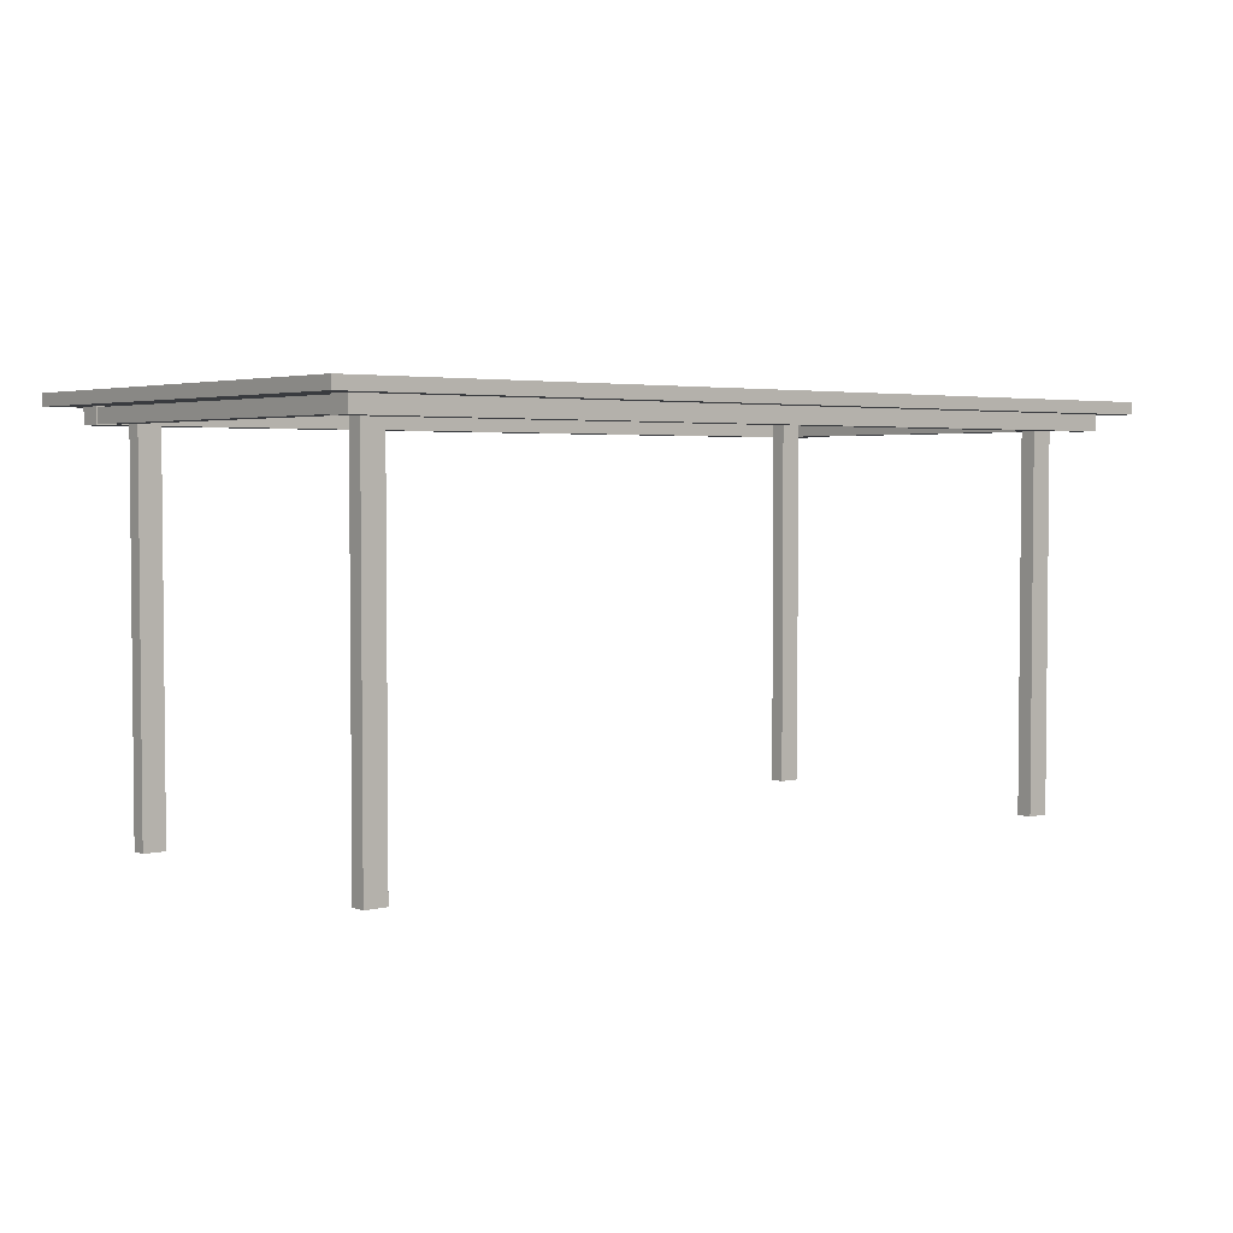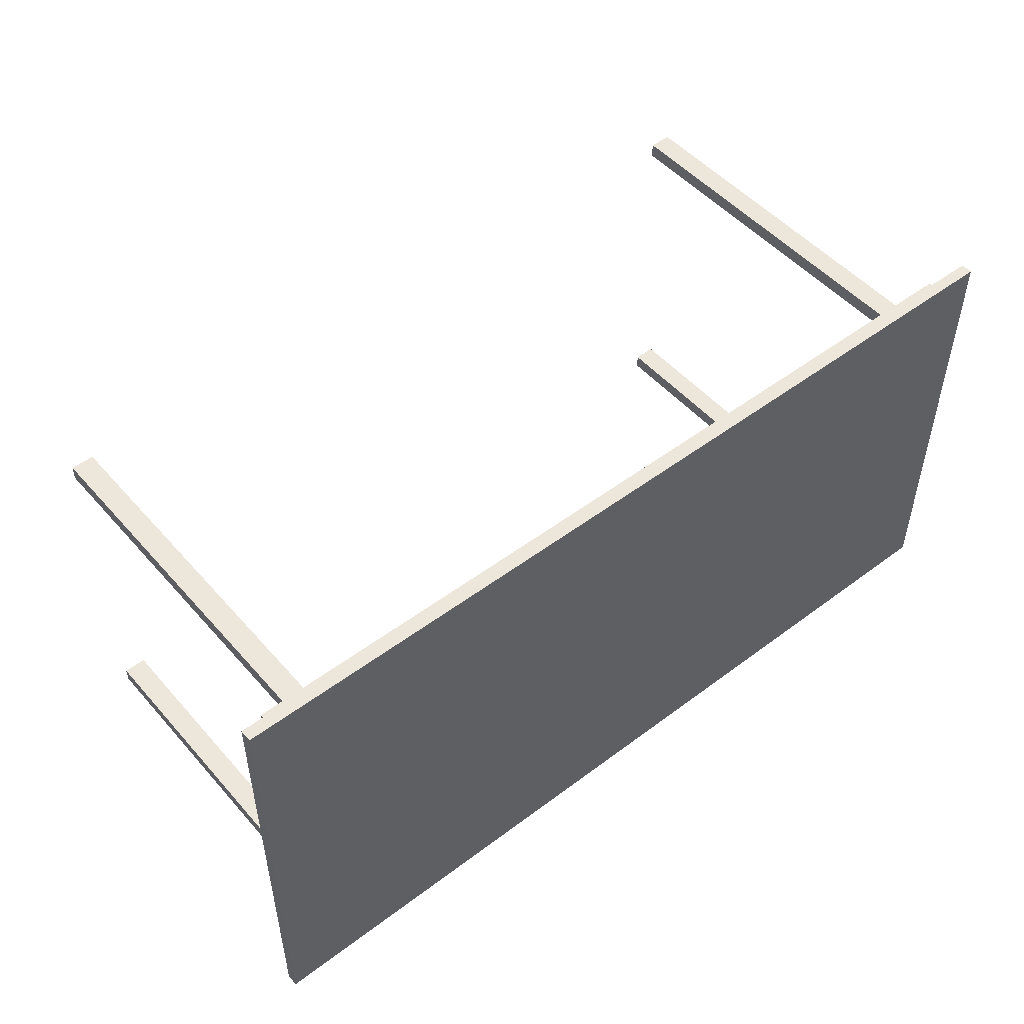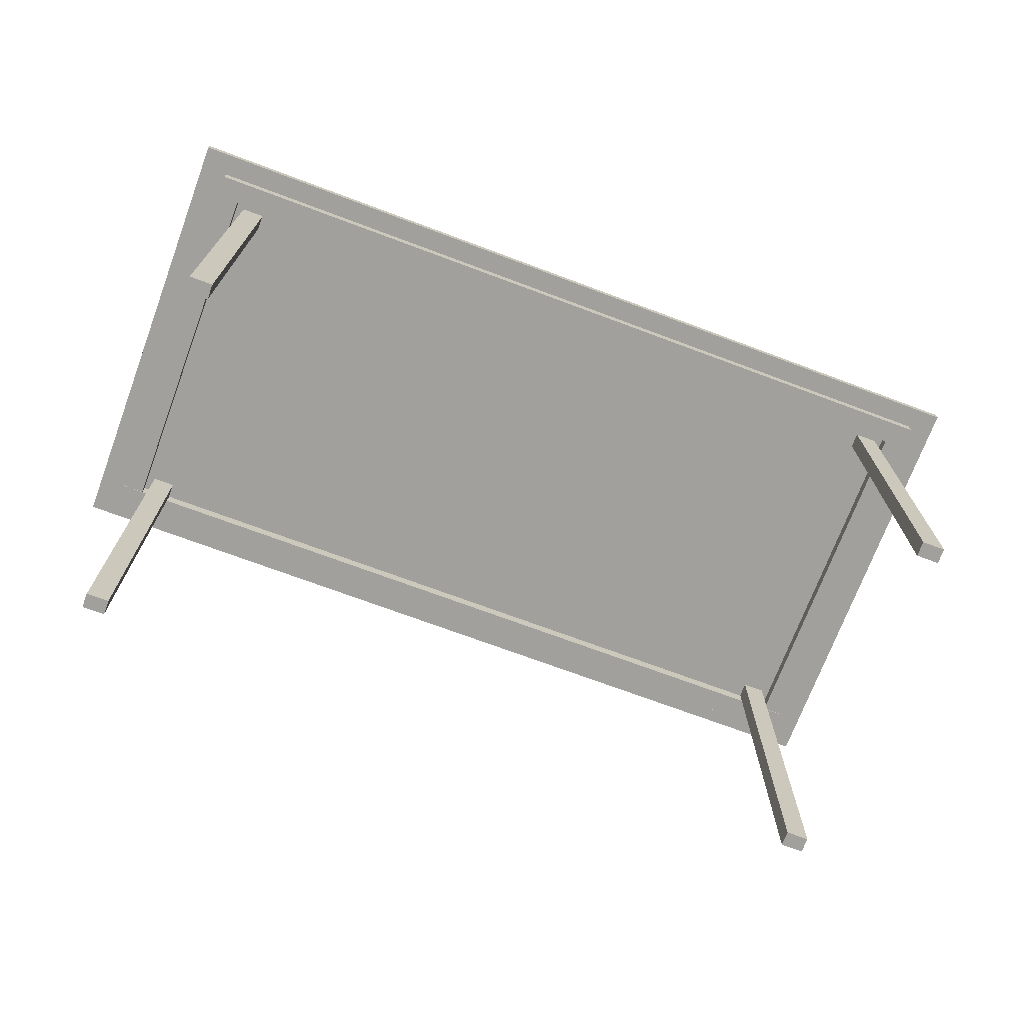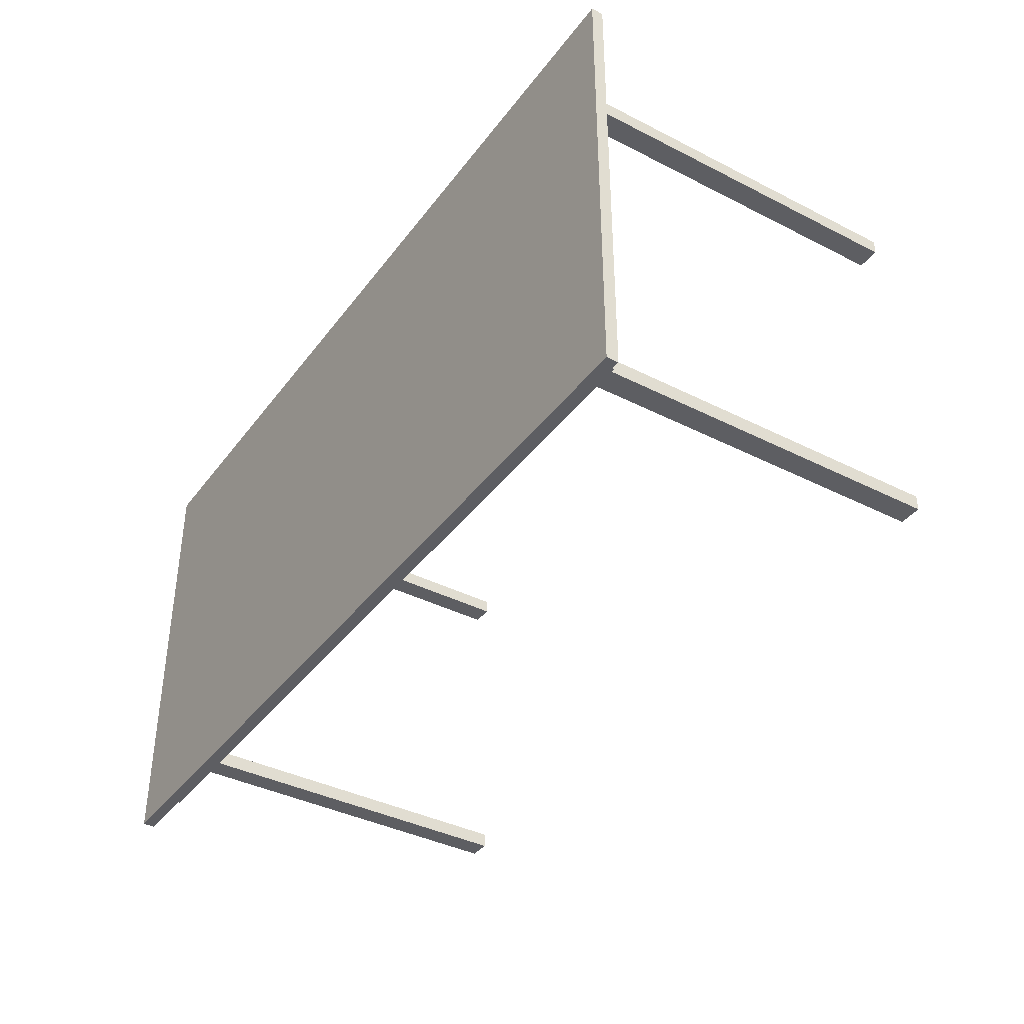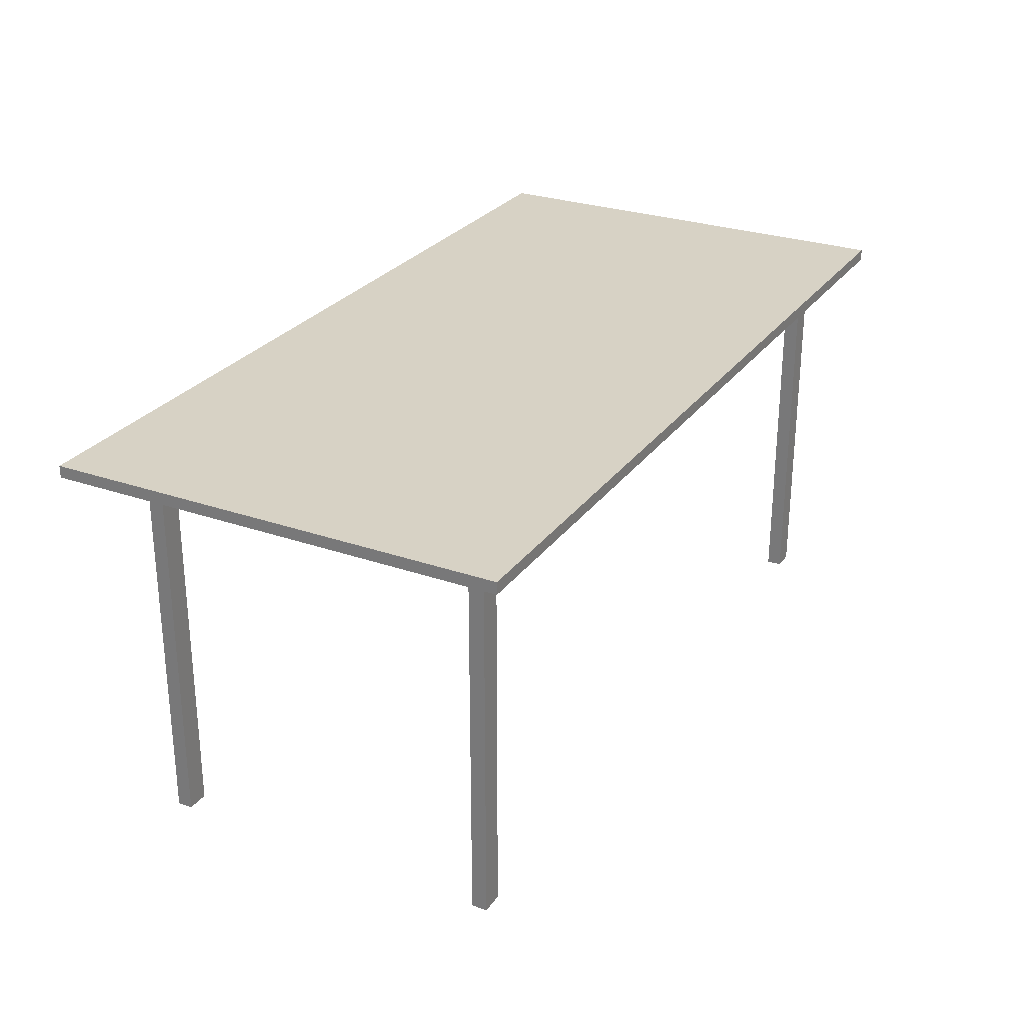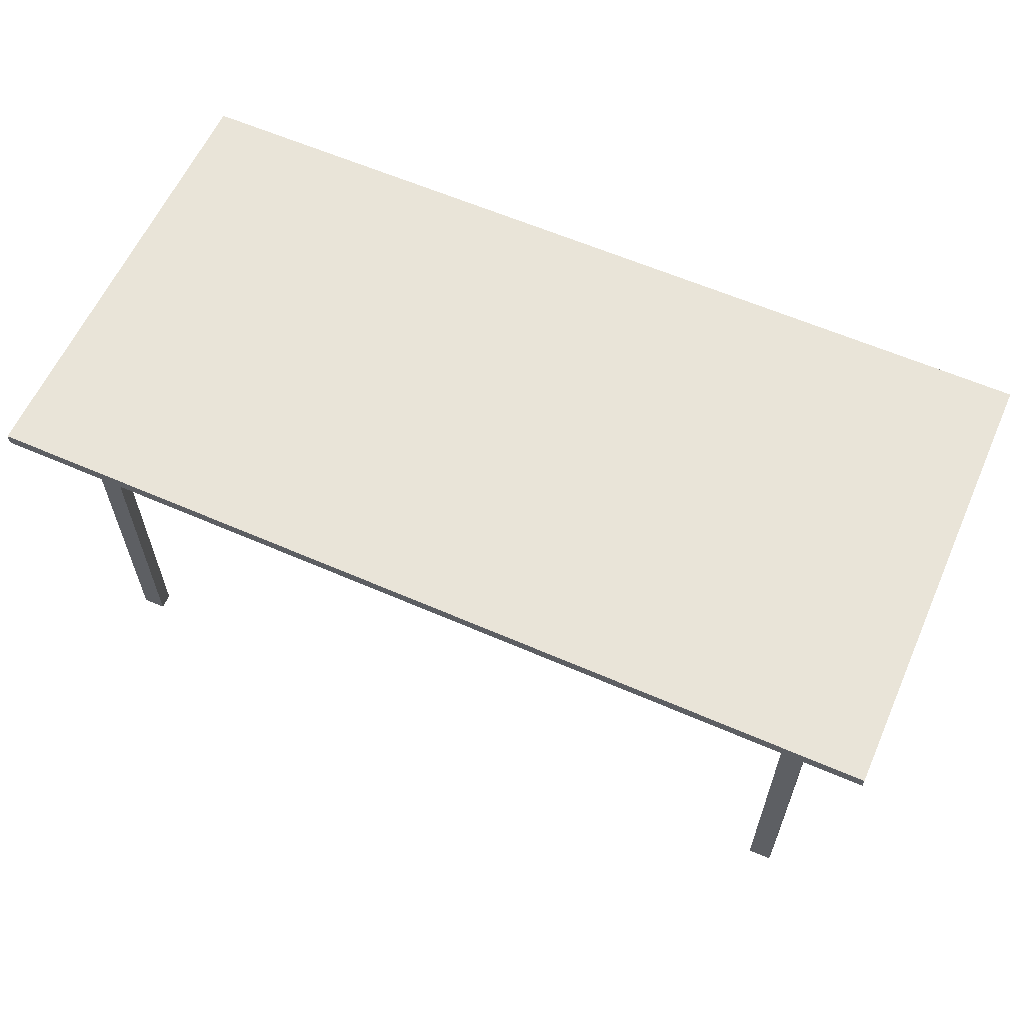
<metadata>
{"format":"obj","ext":"obj","renderer":"f3d","projection":"perspective","resolution":1024,"background":"white","views":[{"elev":3.3,"azim":140.3,"up":"+Y"},{"elev":50.3,"azim":140.5,"up":"+Z"},{"elev":-71.6,"azim":159.5,"up":"+Y"},{"elev":-38.6,"azim":-122.7,"up":"+Z"},{"elev":27.5,"azim":-61.8,"up":"+Y"},{"elev":60.6,"azim":24.0,"up":"+Y"}]}
</metadata>
<code>
v 90.94 80 -45.95
v -90.94 77.62 -45.95
v -90.94 80 -45.95
v -90.94 77.62 -45.95
v 90.94 80 -45.95
v 90.94 77.62 -45.95
v -90.94 80 45.95
v 90.94 80 45.95
v -90.94 80 -45.95
v 90.94 80 -45.95
v -90.94 80 -45.95
v 90.94 80 45.95
v -90.94 77.62 45.95
v 90.94 80 45.95
v -90.94 80 45.95
v 90.94 80 45.95
v -90.94 77.62 45.95
v 90.94 77.62 45.95
v 90.94 77.62 45.95
v 90.94 77.62 -45.95
v 90.94 80 45.95
v 90.94 80 -45.95
v 90.94 80 45.95
v 90.94 77.62 -45.95
v -90.94 80 45.95
v -90.94 80 -45.95
v -90.94 77.62 -45.95
v -90.94 80 45.95
v -90.94 77.62 -45.95
v -90.94 77.62 45.95
v 90.94 77.62 45.95
v -90.94 77.62 45.95
v -90.94 77.62 -45.95
v 90.94 77.62 45.95
v -90.94 77.62 -45.95
v 90.94 77.62 -45.95
v 85.21 77.62 37.03
v 85.21 77.62 41.74
v 85.21 74.41 37.03
v 85.21 77.62 41.74
v 85.21 74.41 41.74
v 85.21 74.41 37.03
v 85.21 77.62 -41.52
v 85.21 77.62 -36.81
v 85.21 74.41 -41.52
v 85.21 77.62 -36.81
v 85.21 74.41 -36.81
v 85.21 74.41 -41.52
v -85.44 77.62 41.74
v -85.44 74.41 37.03
v -85.44 74.41 41.74
v -85.44 74.41 37.03
v -85.44 77.62 41.74
v -85.44 77.62 37.03
v -85.44 77.62 -41.52
v -85.44 74.41 -36.81
v -85.44 77.62 -36.81
v -85.44 74.41 -36.81
v -85.44 77.62 -41.52
v -85.44 74.41 -41.52
v 79.04 0.000122 -32.29
v 74.48 0.000122 -35.35
v 79.04 0.000122 -35.35
v 74.48 0.000122 -35.35
v 79.04 0.000122 -32.29
v 74.48 0.000122 -32.29
v 79.04 8.4e-05 36.96
v 74.48 8.4e-05 36.96
v 79.04 8.4e-05 33.9
v 74.48 8.4e-05 36.96
v 74.48 8.4e-05 33.9
v 79.04 8.4e-05 33.9
v -79.27 0.000114 36.96
v -74.71 0.000114 33.9
v -74.71 0.000114 36.96
v -74.71 0.000114 33.9
v -79.27 0.000114 36.96
v -79.27 0.000114 33.9
v -79.27 8.4e-05 -32.29
v -74.71 8.4e-05 -35.35
v -74.71 8.4e-05 -32.29
v -74.71 8.4e-05 -35.35
v -79.27 8.4e-05 -32.29
v -79.27 8.4e-05 -35.35
v 80.66 74.57 37.03
v 80.66 74.57 -36.81
v 85.05 74.57 37.03
v 85.05 74.57 37.03
v 80.66 74.57 -36.81
v 85.05 74.57 -36.81
v 85.05 74.57 37.03
v 85.05 74.57 -36.81
v 85.05 77.47 37.03
v 85.05 77.47 -36.81
v 85.05 77.47 37.03
v 85.05 74.57 -36.81
v 80.66 77.47 -36.81
v 85.05 77.47 37.03
v 85.05 77.47 -36.81
v 85.05 77.47 37.03
v 80.66 77.47 -36.81
v 80.66 77.47 37.03
v 80.66 77.47 37.03
v 80.66 77.47 -36.81
v 80.66 74.57 37.03
v 80.66 74.57 -36.81
v 80.66 74.57 37.03
v 80.66 77.47 -36.81
v 74.48 0.000122 -35.35
v 74.48 77.62 -35.35
v 79.04 77.62 -35.35
v 79.04 77.62 -35.35
v 79.04 0.000122 -35.35
v 74.48 0.000122 -35.35
v 79.04 77.62 -32.29
v 79.04 0.000122 -35.35
v 79.04 77.62 -35.35
v 79.04 0.000122 -35.35
v 79.04 77.62 -32.29
v 79.04 0.000122 -32.29
v 79.04 77.62 -32.29
v 74.48 0.000122 -32.29
v 79.04 0.000122 -32.29
v 74.48 77.62 -32.29
v 74.48 0.000122 -32.29
v 79.04 77.62 -32.29
v 74.48 77.62 -32.29
v 74.48 0.000122 -35.35
v 74.48 0.000122 -32.29
v 74.48 77.62 -35.35
v 74.48 0.000122 -35.35
v 74.48 77.62 -32.29
v 74.48 77.62 33.9
v 74.48 8.4e-05 33.9
v 74.48 77.62 36.96
v 74.48 77.62 36.96
v 74.48 8.4e-05 33.9
v 74.48 8.4e-05 36.96
v 74.48 77.62 36.96
v 74.48 8.4e-05 36.96
v 79.04 77.62 36.96
v 79.04 77.62 36.96
v 74.48 8.4e-05 36.96
v 79.04 8.4e-05 36.96
v 79.04 8.4e-05 33.9
v 79.04 77.62 36.96
v 79.04 8.4e-05 36.96
v 79.04 77.62 36.96
v 79.04 8.4e-05 33.9
v 79.04 77.62 33.9
v 79.04 77.62 33.9
v 79.04 8.4e-05 33.9
v 74.48 77.62 33.9
v 74.48 77.62 33.9
v 79.04 8.4e-05 33.9
v 74.48 8.4e-05 33.9
v -85.44 74.41 37.03
v 85.21 74.41 41.74
v -85.44 74.41 41.74
v 85.21 74.41 41.74
v -85.44 74.41 37.03
v 85.21 74.41 37.03
v -85.44 77.62 37.03
v 85.21 74.41 37.03
v -85.44 74.41 37.03
v -85.44 77.62 37.03
v 85.21 77.62 37.03
v 85.21 74.41 37.03
v -85.44 77.62 37.03
v 85.21 77.62 41.74
v 85.21 77.62 37.03
v 85.21 77.62 41.74
v -85.44 77.62 37.03
v -85.44 77.62 41.74
v -85.44 77.62 41.74
v 85.21 74.41 41.74
v 85.21 77.62 41.74
v 85.21 74.41 41.74
v -85.44 77.62 41.74
v -85.44 74.41 41.74
v -85.28 74.57 37.03
v -85.28 77.47 -36.81
v -85.28 74.57 -36.81
v -85.28 77.47 -36.81
v -85.28 74.57 37.03
v -85.28 77.47 37.03
v -85.28 77.47 -36.81
v -85.28 77.47 37.03
v -80.88 77.47 -36.81
v -80.88 77.47 -36.81
v -85.28 77.47 37.03
v -80.88 77.47 37.03
v -80.88 77.47 37.03
v -80.88 74.57 -36.81
v -80.88 77.47 -36.81
v -80.88 74.57 -36.81
v -80.88 77.47 37.03
v -80.88 74.57 37.03
v -85.28 74.57 37.03
v -80.88 74.57 -36.81
v -80.88 74.57 37.03
v -80.88 74.57 -36.81
v -85.28 74.57 37.03
v -85.28 74.57 -36.81
v -85.44 74.41 -36.81
v 85.21 74.41 -41.52
v 85.21 74.41 -36.81
v 85.21 74.41 -41.52
v -85.44 74.41 -36.81
v -85.44 74.41 -41.52
v 85.21 74.41 -41.52
v -85.44 74.41 -41.52
v 85.21 77.62 -41.52
v -85.44 77.62 -41.52
v 85.21 77.62 -41.52
v -85.44 74.41 -41.52
v -85.44 77.62 -36.81
v 85.21 77.62 -41.52
v -85.44 77.62 -41.52
v 85.21 77.62 -41.52
v -85.44 77.62 -36.81
v 85.21 77.62 -36.81
v 85.21 77.62 -36.81
v -85.44 77.62 -36.81
v 85.21 74.41 -36.81
v -85.44 74.41 -36.81
v 85.21 74.41 -36.81
v -85.44 77.62 -36.81
v -74.71 77.62 -32.29
v -79.27 8.4e-05 -32.29
v -74.71 8.4e-05 -32.29
v -79.27 77.62 -32.29
v -79.27 8.4e-05 -32.29
v -74.71 77.62 -32.29
v -79.27 77.62 -32.29
v -79.27 8.4e-05 -35.35
v -79.27 8.4e-05 -32.29
v -79.27 77.62 -35.35
v -79.27 8.4e-05 -35.35
v -79.27 77.62 -32.29
v -79.27 77.62 -35.35
v -74.71 8.4e-05 -35.35
v -79.27 8.4e-05 -35.35
v -74.71 77.62 -35.35
v -74.71 8.4e-05 -35.35
v -79.27 77.62 -35.35
v -74.71 77.62 -32.29
v -74.71 8.4e-05 -35.35
v -74.71 77.62 -35.35
v -74.71 8.4e-05 -35.35
v -74.71 77.62 -32.29
v -74.71 8.4e-05 -32.29
v -74.71 0.000114 36.96
v -74.71 77.62 36.96
v -79.27 77.62 36.96
v -79.27 77.62 36.96
v -79.27 0.000114 36.96
v -74.71 0.000114 36.96
v -79.27 77.62 36.96
v -79.27 0.000114 33.9
v -79.27 0.000114 36.96
v -79.27 77.62 33.9
v -79.27 0.000114 33.9
v -79.27 77.62 36.96
v -79.27 77.62 33.9
v -74.71 0.000114 33.9
v -79.27 0.000114 33.9
v -74.71 77.62 33.9
v -74.71 0.000114 33.9
v -79.27 77.62 33.9
v -74.71 77.62 36.96
v -74.71 0.000114 33.9
v -74.71 77.62 33.9
v -74.71 0.000114 33.9
v -74.71 77.62 36.96
v -74.71 0.000114 36.96
g UnrealEdObject
f 1 2 3
f 4 5 6
f 13 14 15
f 16 17 18
f 37 38 39
f 40 41 42
f 43 44 45
f 46 47 48
f 49 50 51
f 52 53 54
f 55 56 57
f 58 59 60
f 61 62 63
f 64 65 66
f 67 68 69
f 70 71 72
f 73 74 75
f 76 77 78
f 79 80 81
f 82 83 84
f 85 86 87
f 88 89 90
f 91 92 93
f 94 95 96
f 97 98 99
f 100 101 102
f 103 104 105
f 106 107 108
f 109 110 111
f 112 113 114
f 115 116 117
f 118 119 120
f 121 122 123
f 124 125 126
f 127 128 129
f 130 131 132
f 133 134 135
f 136 137 138
f 139 140 141
f 142 143 144
f 145 146 147
f 148 149 150
f 151 152 153
f 154 155 156
f 157 158 159
f 160 161 162
f 163 164 165
f 166 167 168
f 169 170 171
f 172 173 174
f 175 176 177
f 178 179 180
f 181 182 183
f 184 185 186
f 187 188 189
f 190 191 192
f 193 194 195
f 196 197 198
f 199 200 201
f 202 203 204
f 205 206 207
f 208 209 210
f 211 212 213
f 214 215 216
f 217 218 219
f 220 221 222
f 223 224 225
f 226 227 228
f 7 8 9
f 10 11 12
f 31 32 33
f 34 35 36
f 229 230 231
f 232 233 234
f 235 236 237
f 238 239 240
f 241 242 243
f 244 245 246
f 247 248 249
f 250 251 252
f 253 254 255
f 256 257 258
f 259 260 261
f 262 263 264
f 265 266 267
f 268 269 270
f 271 272 273
f 274 275 276
f 19 20 21
f 22 23 24
f 25 26 27
f 28 29 30
g

</code>
